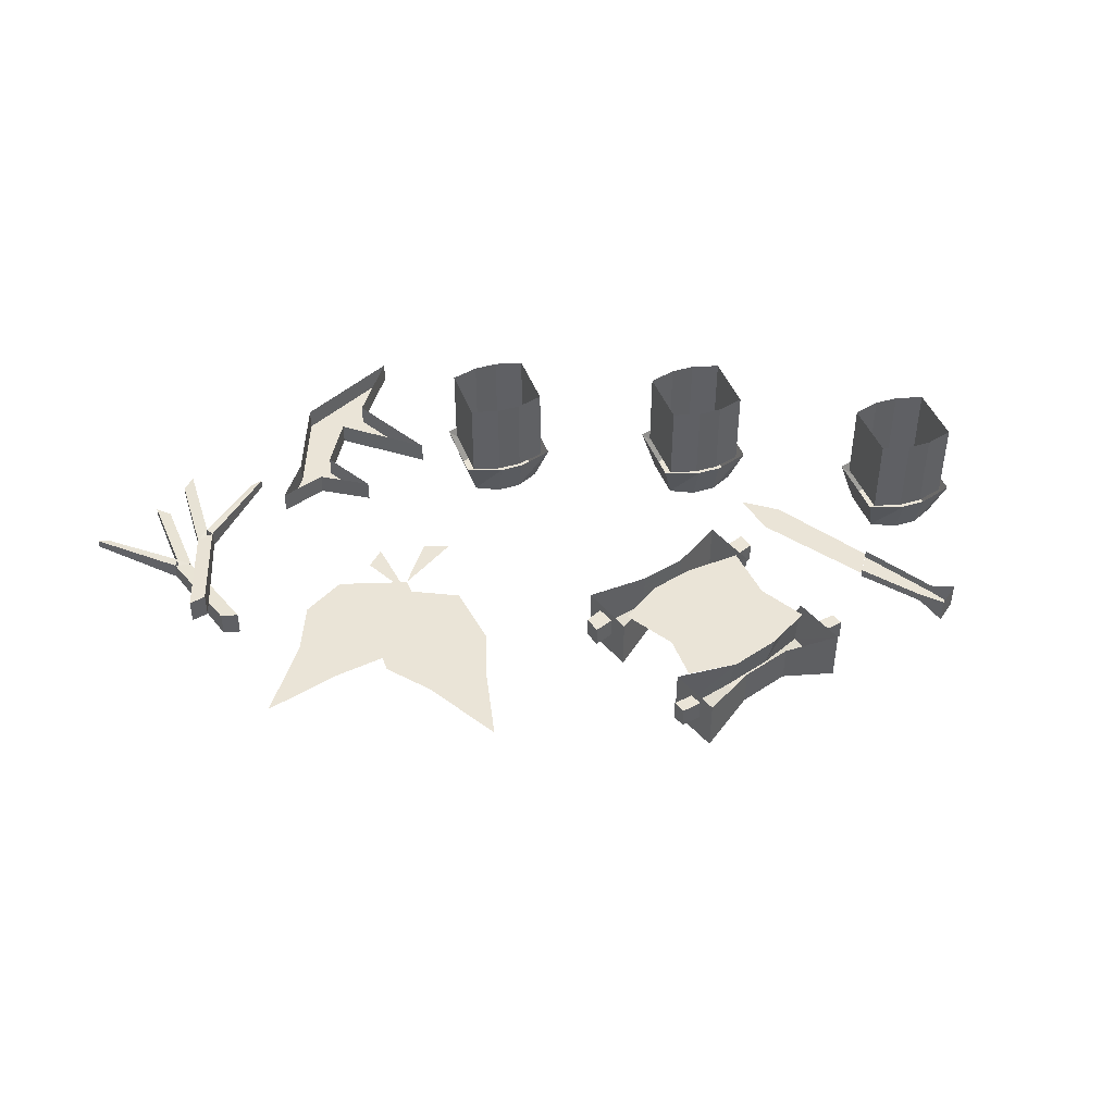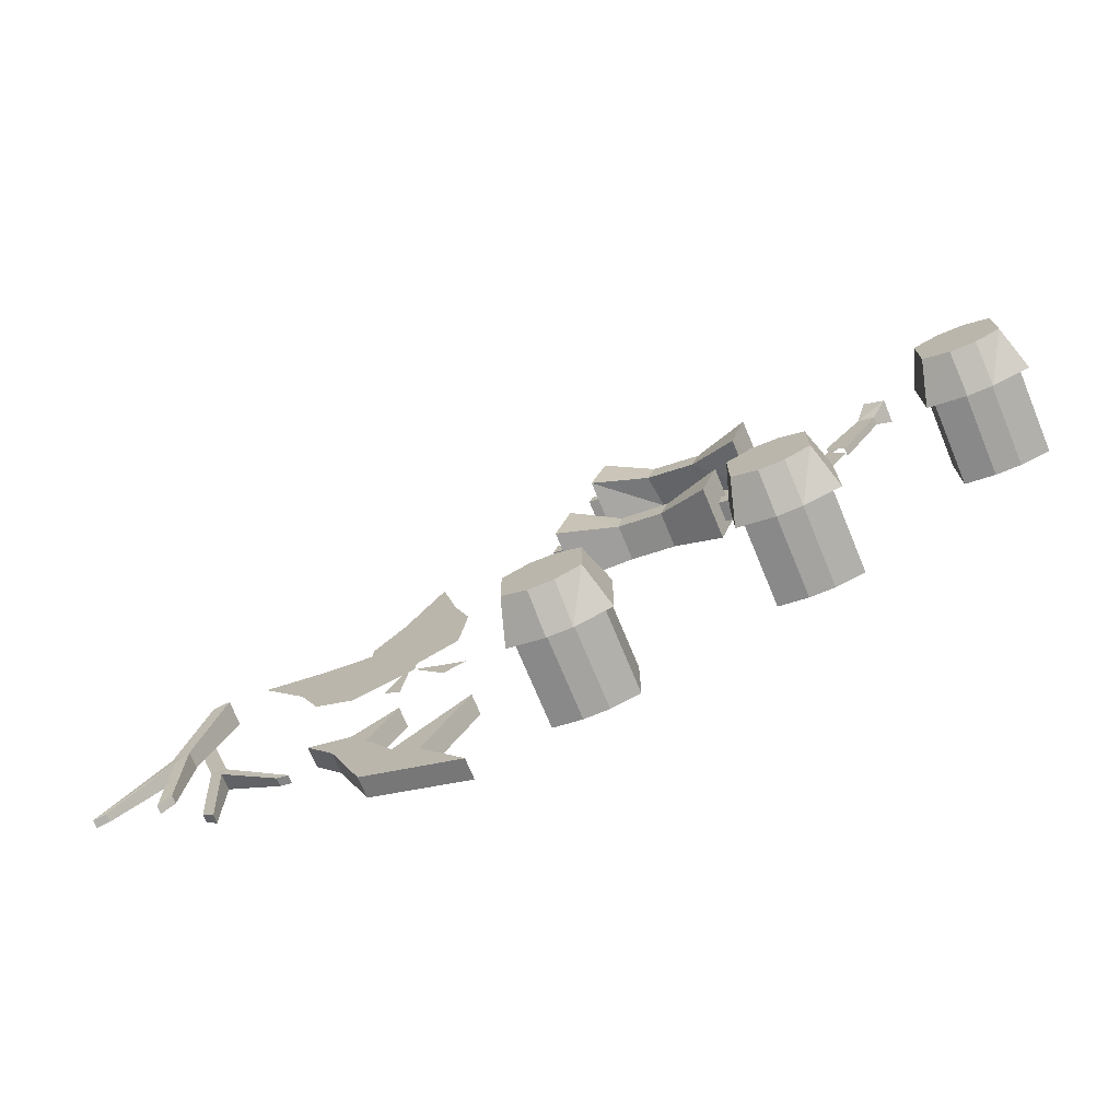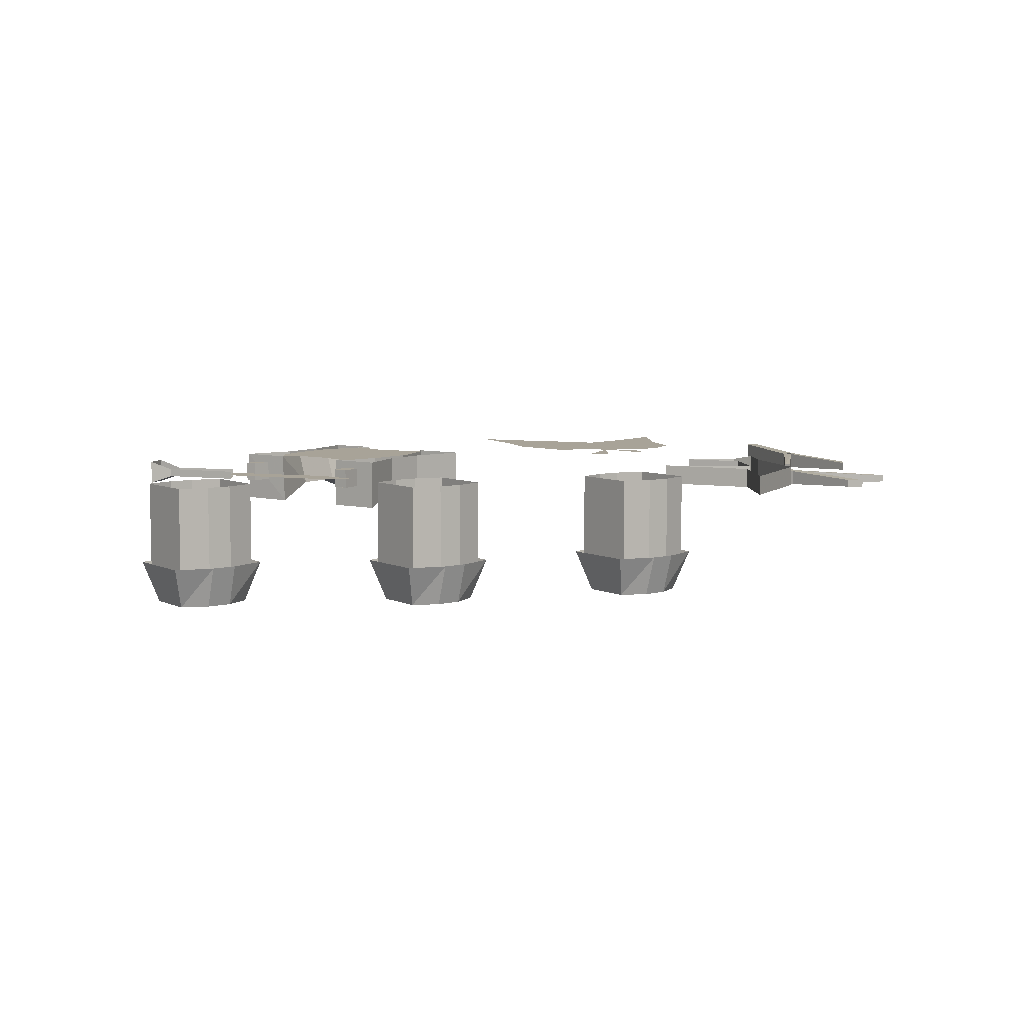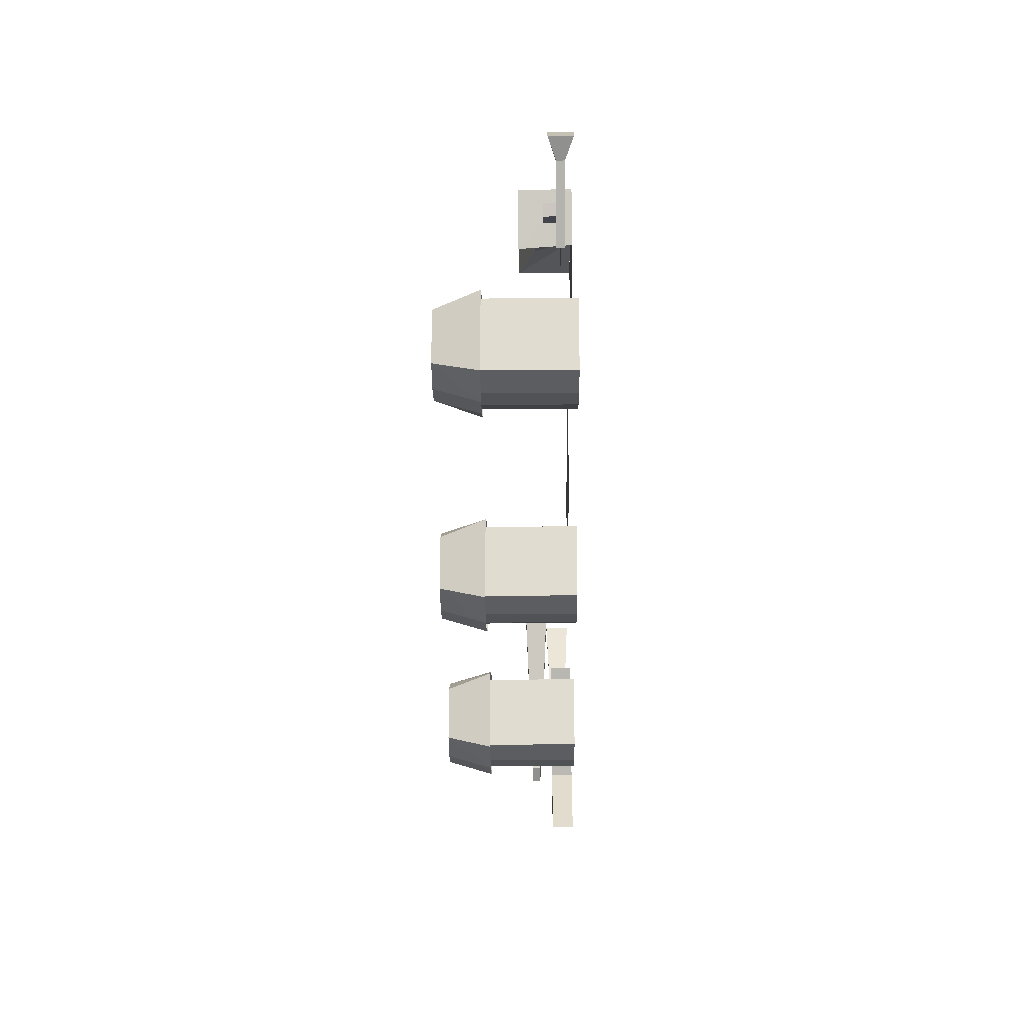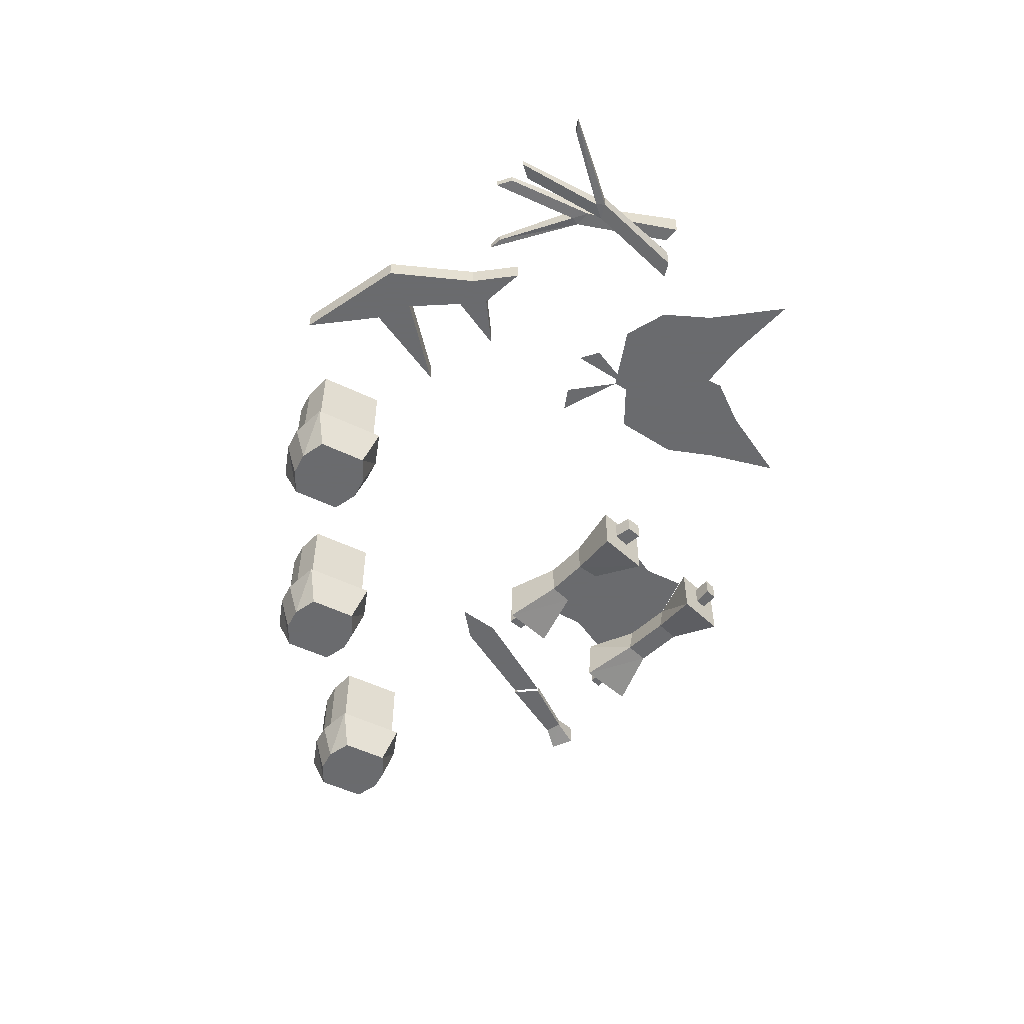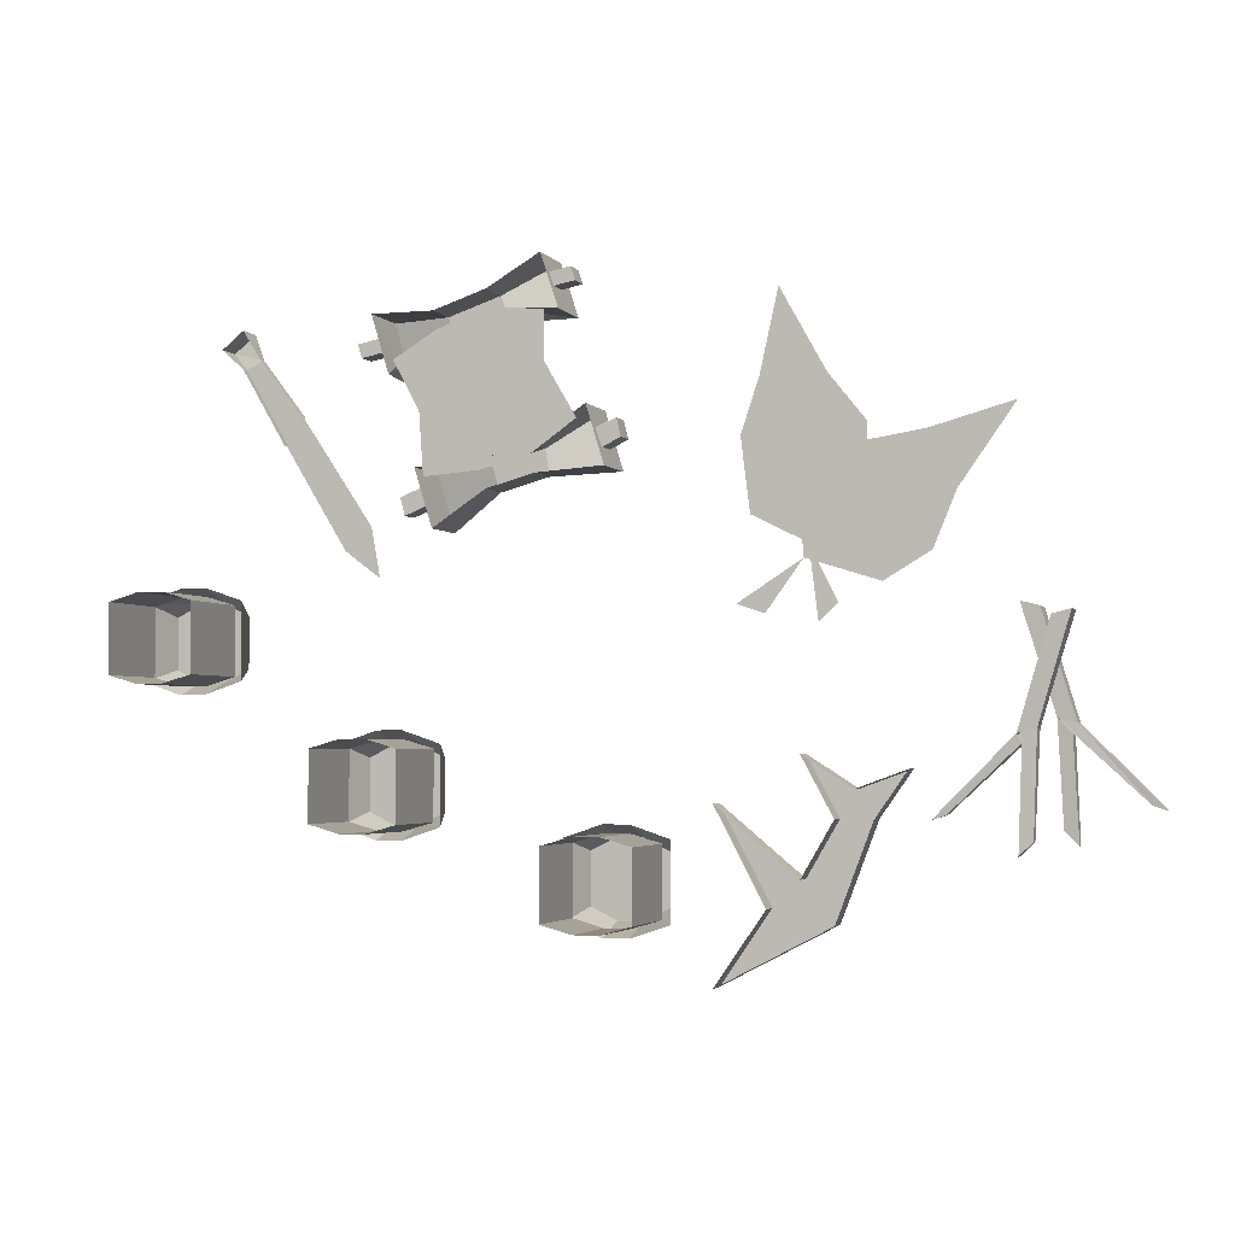
<metadata>
{"format":"obj","ext":"obj","renderer":"f3d","projection":"perspective","resolution":1024,"background":"white","views":[{"elev":43.9,"azim":-19.7,"up":"+Y"},{"elev":-72.9,"azim":22.5,"up":"+Z"},{"elev":6.9,"azim":142.8,"up":"+Y"},{"elev":-20.6,"azim":90.7,"up":"+Z"},{"elev":-53.3,"azim":-117.1,"up":"+Y"},{"elev":-3.0,"azim":-161.8,"up":"+Z"}]}
</metadata>
<code>
o object/spice_stall
v 76 -114 65
v 80 -112 69
v 80 -118 69
v 76 -116 65
v 66 -114 48
v 66 -116 48
v 62 -116 54
v 72 -116 67
v 62 -114 54
v 72 -114 67
v 75 -112 73
v 75 -118 73
v 66 -115 48
v 62 -115 54
v 52 -115 25
v 44 -115 19
v 46 -115 30
v -41 -117 -49
v -30 -117 -28
v -48 -117 -43
v -55 -117 -52
v -30 -117 -65
v -30 -112 -65
v -41 -112 -49
v -30 -112 -28
v -48 -112 -43
v -55 -117 -31
v -63 -117 -31
v -63 -112 -31
v -55 -112 -52
v -48 -117 -18
v -59 -117 -25
v -70 -117 -21
v -70 -112 -21
v -55 -112 -31
v -48 -112 -18
v -59 -112 -25
v 29 -121 69
v 30 -112 71
v 41 -112 62
v 41 -125 61
v 31 -121 75
v 19 -121 79
v 17 -121 73
v 18 -112 75
v 6 -112 74
v 40 -112 65
v 34 -112 54
v 6 -112 63
v 33 -112 40
v -1 -112 51
v 9 -112 44
v 20 -112 41
v 31 -112 75
v 45 -125 75
v 45 -112 75
v 3 -125 74
v 3 -112 74
v 7 -125 86
v 7 -112 86
v 19 -112 79
v 19 -121 37
v 19 -112 37
v 31 -112 29
v 31 -125 29
v 21 -121 43
v 9 -121 46
v 8 -121 40
v 8 -112 40
v 21 -112 43
v 35 -125 42
v 35 -112 42
v -7 -125 41
v -7 -112 41
v -3 -125 54
v -3 -112 54
v 9 -112 46
v 5 -119 79
v 6 -119 82
v 1 -119 83
v 0 -119 80
v 5 -114 79
v 0 -114 80
v 6 -114 82
v 1 -114 83
v -6 -119 45
v -4 -119 49
v -9 -119 51
v -10 -119 47
v -6 -114 45
v -10 -114 47
v -4 -114 49
v -9 -114 51
v 38 -119 32
v 39 -119 36
v 34 -119 38
v 33 -119 34
v 38 -114 32
v 39 -114 36
v 34 -114 38
v 33 -114 34
v 48 -119 66
v 49 -119 69
v 44 -119 70
v 43 -119 67
v 48 -114 66
v 49 -114 69
v 44 -114 70
v 43 -114 67
v -38 -112 30
v -36 -112 46
v -40 -112 58
v -44 -112 76
v -54 -112 58
v -62 -112 48
v -62 -112 36
v -50 -112 24
v -56 -112 12
v -52 -112 8
v -48 -112 28
v -44 -112 68
v -46 -112 68
v -50 -112 28
v -38 -112 36
v -46 -112 34
v -46 -112 32
v -52 -112 30
v -52 -112 32
v -60 -112 38
v -37 -112 45
v -45 -112 41
v -45 -112 39
v -51 -112 36
v -51 -112 39
v -60 -112 47
v -50 -112 44
v -49 -112 47
v -54 -112 53
v -40 -112 53
v -45 -112 49
v -45 -112 47
v -51 -112 25
v -85 -112 47
v -86 -112 45
v -52 -112 23
v -54 -112 37
v -56 -112 29
v -54 -112 28
v -55 -112 22
v -57 -112 23
v -66 -112 19
v -61 -112 42
v -61 -112 33
v -59 -112 33
v -60 -112 26
v -62 -112 27
v -74 -112 23
v -66 -112 30
v -68 -112 33
v -76 -112 31
v -69 -112 44
v -68 -112 37
v -67 -112 36
v -48 -112 34
v -61 -112 44
v -74 -112 46
v -92 -112 51
v -80 -112 34
v -75 -112 22
v -65 -112 16
v -49 -112 21
v -41 -112 10
v -35 -112 12
v 87 -112 15
v 87 -112 -1
v 87 -133 -1
v 87 -133 15
v 94 -112 17
v 94 -133 17
v 100 -112 17
v 100 -133 17
v 107 -112 15
v 107 -133 15
v 107 -112 -1
v 107 -133 -1
v 100 -112 -3
v 100 -133 -3
v 94 -112 -3
v 94 -133 -3
v 85 -132 16
v 85 -132 -2
v 88 -142 1
v 88 -142 13
v 94 -132 19
v 94 -142 16
v 100 -132 19
v 100 -142 16
v 109 -132 16
v 106 -142 13
v 109 -132 -2
v 106 -142 1
v 100 -132 -5
v 100 -142 -2
v 94 -132 -5
v 94 -142 -2
v 99 -142 10
v 99 -142 8
v 101 -142 8
v 101 -142 10
v 96 -142 10
v 96 -142 8
v 98 -142 8
v 98 -142 10
v 93 -142 10
v 93 -142 8
v 95 -142 8
v 95 -142 10
v 99 -142 6
v 99 -142 4
v 101 -142 4
v 101 -142 6
v 96 -142 6
v 96 -142 4
v 98 -142 4
v 98 -142 6
v 93 -142 6
v 93 -142 4
v 95 -142 4
v 95 -142 6
v 39 -112 -17
v 39 -112 -33
v 39 -133 -33
v 39 -133 -17
v 46 -112 -15
v 46 -133 -15
v 52 -112 -15
v 52 -133 -15
v 59 -112 -17
v 59 -133 -17
v 59 -112 -33
v 59 -133 -33
v 52 -112 -35
v 52 -133 -35
v 46 -112 -35
v 46 -133 -35
v 37 -132 -16
v 37 -132 -34
v 40 -142 -31
v 40 -142 -19
v 46 -132 -13
v 46 -142 -16
v 52 -132 -13
v 52 -142 -16
v 61 -132 -16
v 58 -142 -19
v 61 -132 -34
v 58 -142 -31
v 52 -132 -37
v 52 -142 -34
v 46 -132 -37
v 46 -142 -34
v 51 -142 -22
v 51 -142 -24
v 53 -142 -24
v 53 -142 -22
v 48 -142 -22
v 48 -142 -24
v 50 -142 -24
v 50 -142 -22
v 45 -142 -22
v 45 -142 -24
v 47 -142 -24
v 47 -142 -22
v 51 -142 -26
v 51 -142 -28
v 53 -142 -28
v 53 -142 -26
v 48 -142 -26
v 48 -142 -28
v 50 -142 -28
v 50 -142 -26
v 45 -142 -26
v 45 -142 -28
v 47 -142 -28
v 47 -142 -26
v -13 -112 -37
v -13 -112 -53
v -13 -133 -53
v -13 -133 -37
v -6 -112 -35
v -6 -133 -35
v 0 -112 -35
v 0 -133 -35
v 7 -112 -37
v 7 -133 -37
v 7 -112 -53
v 7 -133 -53
v 0 -112 -55
v 0 -133 -55
v -6 -112 -55
v -6 -133 -55
v -15 -132 -36
v -15 -132 -54
v -12 -142 -51
v -12 -142 -39
v -6 -132 -33
v -6 -142 -36
v 0 -132 -33
v 0 -142 -36
v 9 -132 -36
v 6 -142 -39
v 9 -132 -54
v 6 -142 -51
v 0 -132 -57
v 0 -142 -54
v -6 -132 -57
v -6 -142 -54
v -1 -142 -42
v -1 -142 -44
v 1 -142 -44
v 1 -142 -42
v -4 -142 -42
v -4 -142 -44
v -2 -142 -44
v -2 -142 -42
v -7 -142 -42
v -7 -142 -44
v -5 -142 -44
v -5 -142 -42
v -1 -142 -46
v -1 -142 -48
v 1 -142 -48
v 1 -142 -46
v -4 -142 -46
v -4 -142 -48
v -2 -142 -48
v -2 -142 -46
v -7 -142 -46
v -7 -142 -48
v -5 -142 -48
v -5 -142 -46
v -91 -117 -14
v -91 -113 -14
v -98 -112 9
v -98 -118 9
v -95 -117 -13
v -92 -117 -16
v -77 -116 -30
v -74 -116 -31
v -74 -114 -31
v -92 -113 -16
v -77 -114 -30
v -91 -116 -38
v -91 -114 -38
v -95 -113 -13
v -94 -114 -35
v -102 -118 10
v -102 -112 10
v -94 -116 -35
v -95 -124 11
v -95 -118 11
v -102 -119 -12
v -102 -123 -12
v -91 -124 12
v -91 -118 12
v -98 -119 -11
v -98 -123 -11
v -99 -122 -33
v -99 -120 -33
v -101 -119 -14
v -102 -120 -36
v -101 -123 -14
v -116 -122 -28
v -116 -120 -28
v -119 -120 -29
v -119 -122 -29
v -102 -122 -36
f 1 2 3
f 1 3 4
f 1 4 5
f 5 4 6
f 6 4 7
f 7 4 8
f 7 8 9
f 9 8 10
f 10 8 11
f 11 8 12
f 11 12 2
f 2 12 3
f 3 12 8
f 3 8 4
f 13 14 14
f 13 14 13
f 13 13 15
f 13 15 15
f 15 15 16
f 16 15 17
f 16 17 17
f 17 17 14
f 17 14 14
f 14 17 13
f 13 17 15
f 18 19 20
f 18 20 21
f 18 21 22
f 18 22 23
f 18 23 24
f 18 24 19
f 19 24 25
f 19 25 20
f 20 25 26
f 20 26 27
f 20 27 28
f 20 28 21
f 21 28 29
f 21 29 30
f 21 30 22
f 22 30 23
f 27 31 32
f 27 32 28
f 28 32 33
f 28 33 34
f 28 34 29
f 26 35 27
f 27 35 31
f 31 35 36
f 31 36 32
f 32 36 37
f 32 37 33
f 33 37 34
f 38 39 40
f 38 40 41
f 38 41 42
f 38 42 43
f 38 43 44
f 38 44 45
f 38 45 39
f 39 45 46
f 39 46 47
f 47 46 48
f 48 46 49
f 48 49 50
f 50 49 51
f 50 51 52
f 50 52 53
f 54 42 55
f 54 55 56
f 56 55 41
f 56 41 40
f 42 41 55
f 57 58 45
f 57 45 44
f 57 44 59
f 57 59 58
f 58 59 60
f 60 59 43
f 60 43 61
f 61 43 54
f 54 43 42
f 59 44 43
f 62 63 64
f 62 64 65
f 62 65 66
f 62 66 67
f 62 67 68
f 62 68 69
f 62 69 63
f 70 66 71
f 70 71 72
f 72 71 65
f 72 65 64
f 66 65 71
f 73 74 69
f 73 69 68
f 73 68 75
f 73 75 74
f 74 75 76
f 76 75 67
f 76 67 77
f 77 67 70
f 70 67 66
f 75 68 67
f 78 79 80
f 78 80 81
f 78 81 82
f 82 81 83
f 82 83 84
f 84 83 85
f 84 85 79
f 79 85 80
f 80 85 81
f 81 85 83
f 86 87 88
f 86 88 89
f 86 89 90
f 90 89 91
f 90 91 92
f 92 91 93
f 92 93 87
f 87 93 88
f 88 93 89
f 89 93 91
f 94 95 96
f 94 96 97
f 94 97 98
f 94 98 95
f 95 98 99
f 95 99 100
f 95 100 96
f 99 98 101
f 99 101 100
f 98 97 101
f 102 103 104
f 102 104 105
f 102 105 106
f 102 106 103
f 103 106 107
f 103 107 108
f 103 108 104
f 107 106 109
f 107 109 108
f 106 105 109
f 110 111 112
f 110 112 113
f 110 113 114
f 110 114 115
f 110 115 116
f 110 116 117
f 117 118 119
f 120 121 122
f 120 122 123
f 124 125 126
f 127 128 129
f 130 131 132
f 133 134 135
f 136 137 138
f 139 140 141
f 142 143 144
f 142 144 145
f 146 147 148
f 149 150 151
f 152 153 154
f 155 156 157
f 158 159 160
f 161 162 163
f 164 165 166
f 164 166 167
f 164 167 168
f 164 168 169
f 164 169 170
f 164 170 171
f 171 172 173
f 174 175 176
f 174 176 177
f 174 177 178
f 178 177 179
f 178 179 180
f 180 179 181
f 180 181 182
f 182 181 183
f 182 183 184
f 184 183 185
f 184 185 186
f 186 185 187
f 186 187 188
f 188 187 189
f 188 189 175
f 175 189 176
f 190 191 192
f 190 192 193
f 190 193 194
f 194 193 195
f 194 195 196
f 196 195 197
f 196 197 198
f 198 197 199
f 198 199 200
f 200 199 201
f 200 201 202
f 202 201 203
f 202 203 204
f 204 203 205
f 204 205 191
f 191 205 192
f 192 205 195
f 192 195 193
f 195 205 203
f 195 203 201
f 195 201 199
f 195 199 197
f 206 207 208
f 206 208 209
f 210 211 212
f 210 212 213
f 214 215 216
f 214 216 217
f 218 219 220
f 218 220 221
f 222 223 224
f 222 224 225
f 226 227 228
f 226 228 229
f 230 231 232
f 230 232 233
f 230 233 234
f 234 233 235
f 234 235 236
f 236 235 237
f 236 237 238
f 238 237 239
f 238 239 240
f 240 239 241
f 240 241 242
f 242 241 243
f 242 243 244
f 244 243 245
f 244 245 231
f 231 245 232
f 246 247 248
f 246 248 249
f 246 249 250
f 250 249 251
f 250 251 252
f 252 251 253
f 252 253 254
f 254 253 255
f 254 255 256
f 256 255 257
f 256 257 258
f 258 257 259
f 258 259 260
f 260 259 261
f 260 261 247
f 247 261 248
f 248 261 251
f 248 251 249
f 251 261 259
f 251 259 257
f 251 257 255
f 251 255 253
f 262 263 264
f 262 264 265
f 266 267 268
f 266 268 269
f 270 271 272
f 270 272 273
f 274 275 276
f 274 276 277
f 278 279 280
f 278 280 281
f 282 283 284
f 282 284 285
f 286 287 288
f 286 288 289
f 286 289 290
f 290 289 291
f 290 291 292
f 292 291 293
f 292 293 294
f 294 293 295
f 294 295 296
f 296 295 297
f 296 297 298
f 298 297 299
f 298 299 300
f 300 299 301
f 300 301 287
f 287 301 288
f 302 303 304
f 302 304 305
f 302 305 306
f 306 305 307
f 306 307 308
f 308 307 309
f 308 309 310
f 310 309 311
f 310 311 312
f 312 311 313
f 312 313 314
f 314 313 315
f 314 315 316
f 316 315 317
f 316 317 303
f 303 317 304
f 304 317 307
f 304 307 305
f 307 317 315
f 307 315 313
f 307 313 311
f 307 311 309
f 318 319 320
f 318 320 321
f 322 323 324
f 322 324 325
f 326 327 328
f 326 328 329
f 330 331 332
f 330 332 333
f 334 335 336
f 334 336 337
f 338 339 340
f 338 340 341
f 342 343 344
f 342 344 345
f 342 345 346
f 342 346 347
f 342 347 348
f 342 348 349
f 342 349 343
f 343 349 350
f 343 350 351
f 351 350 352
f 351 352 347
f 351 347 353
f 351 353 354
f 351 354 355
f 355 354 356
f 355 356 346
f 355 346 357
f 355 357 358
f 355 358 343
f 343 358 344
f 344 358 345
f 345 358 357
f 345 357 346
f 352 348 347
f 348 352 350
f 348 350 349
f 356 359 346
f 346 359 347
f 347 359 353
f 353 359 354
f 354 359 356
f 360 361 362
f 360 362 363
f 360 363 364
f 360 364 361
f 361 364 365
f 361 365 366
f 361 366 362
f 365 364 367
f 365 367 366
f 366 367 368
f 366 368 369
f 366 369 370
f 370 369 371
f 370 371 372
f 370 372 373
f 370 373 374
f 370 374 362
f 362 374 375
f 362 375 363
f 363 375 376
f 363 376 372
f 363 372 367
f 363 367 364
f 372 376 373
f 373 376 374
f 374 376 375
f 372 371 377
f 372 377 367
f 367 377 368
f 368 377 369
f 369 377 371

</code>
